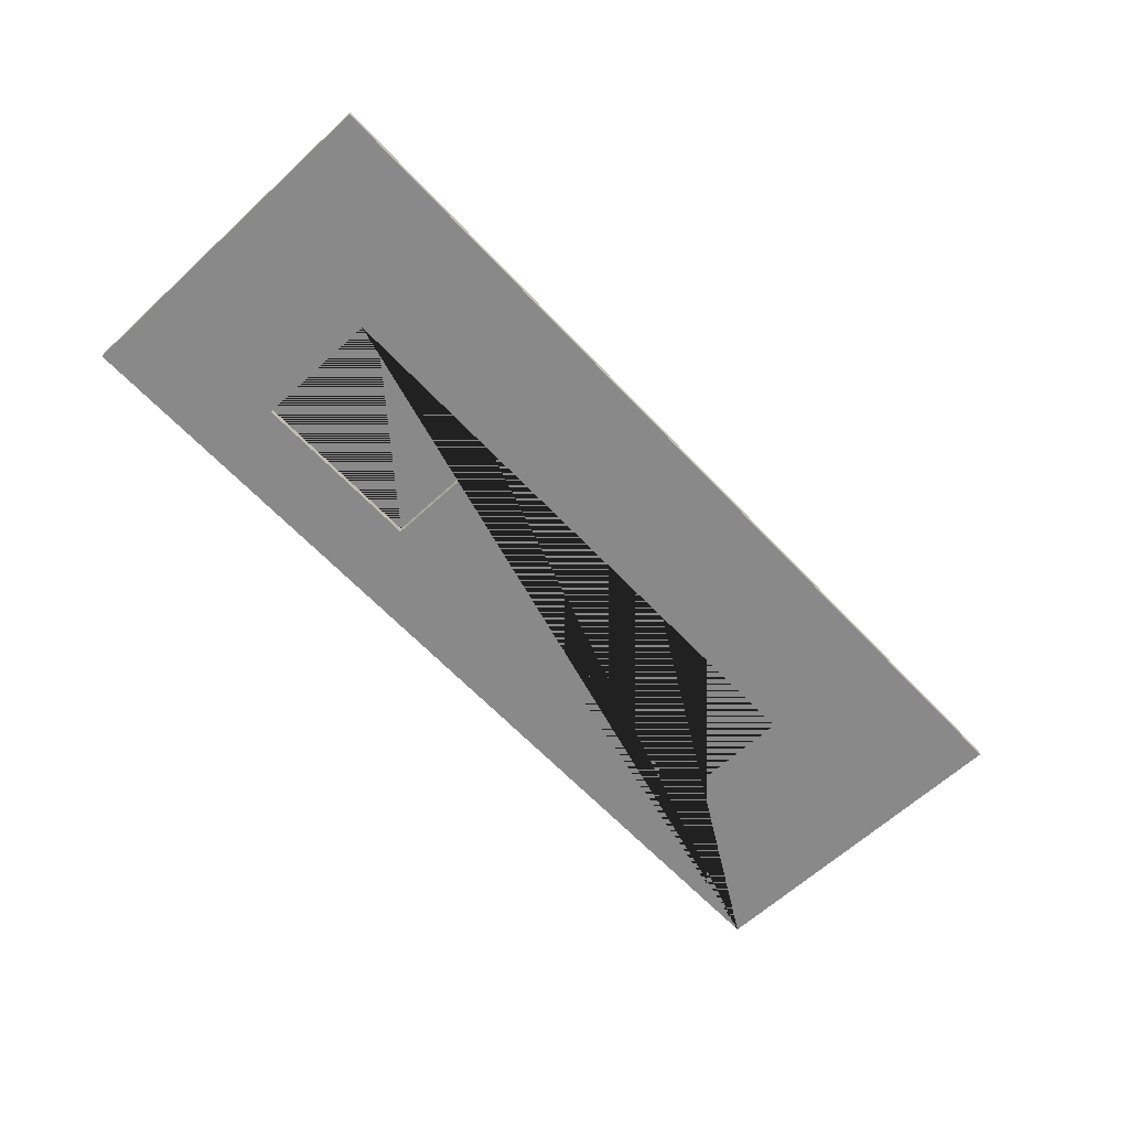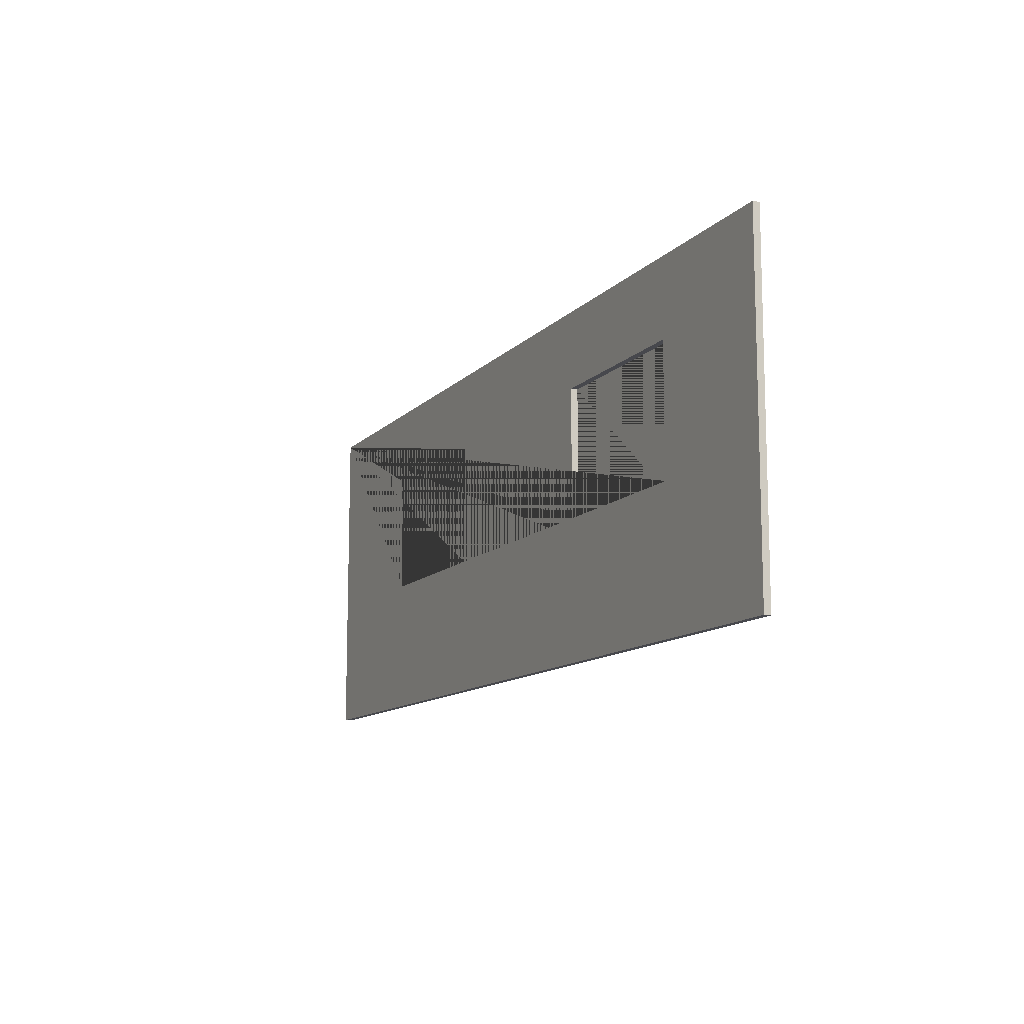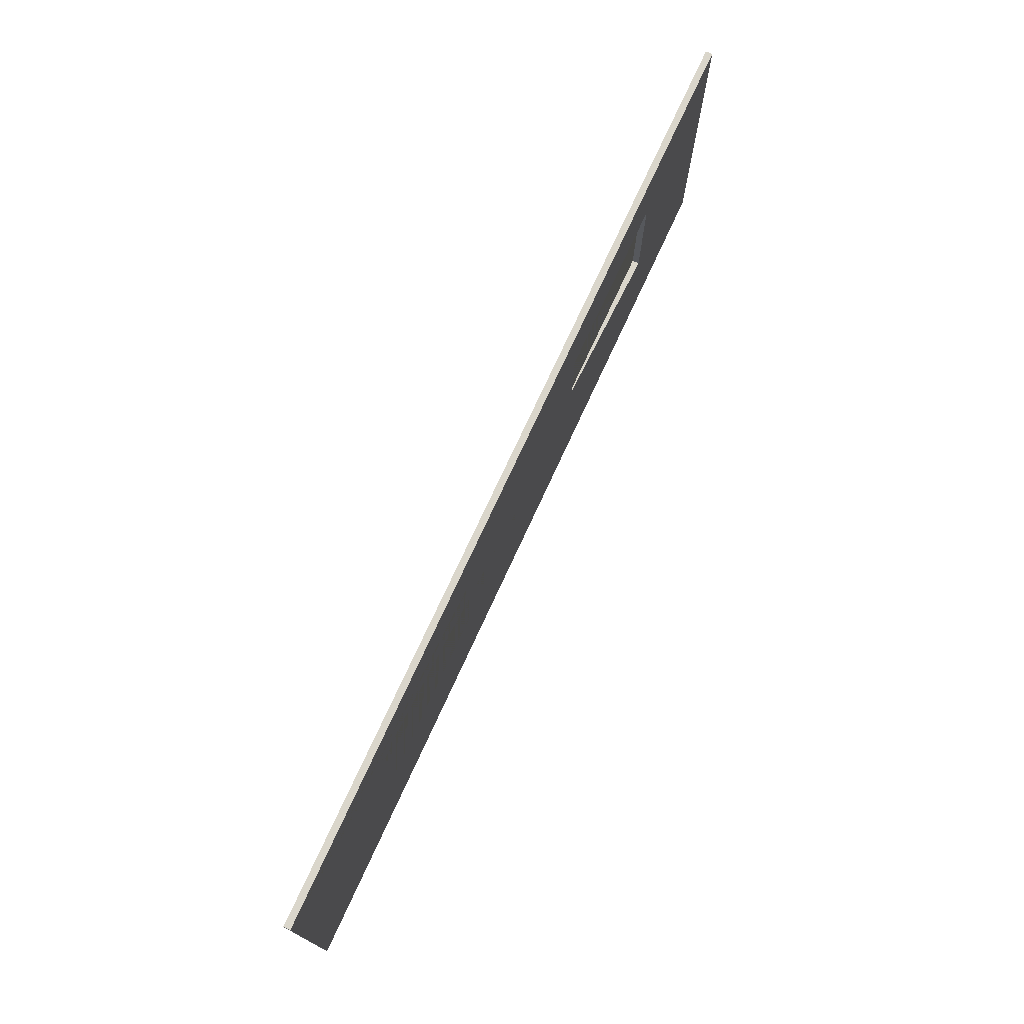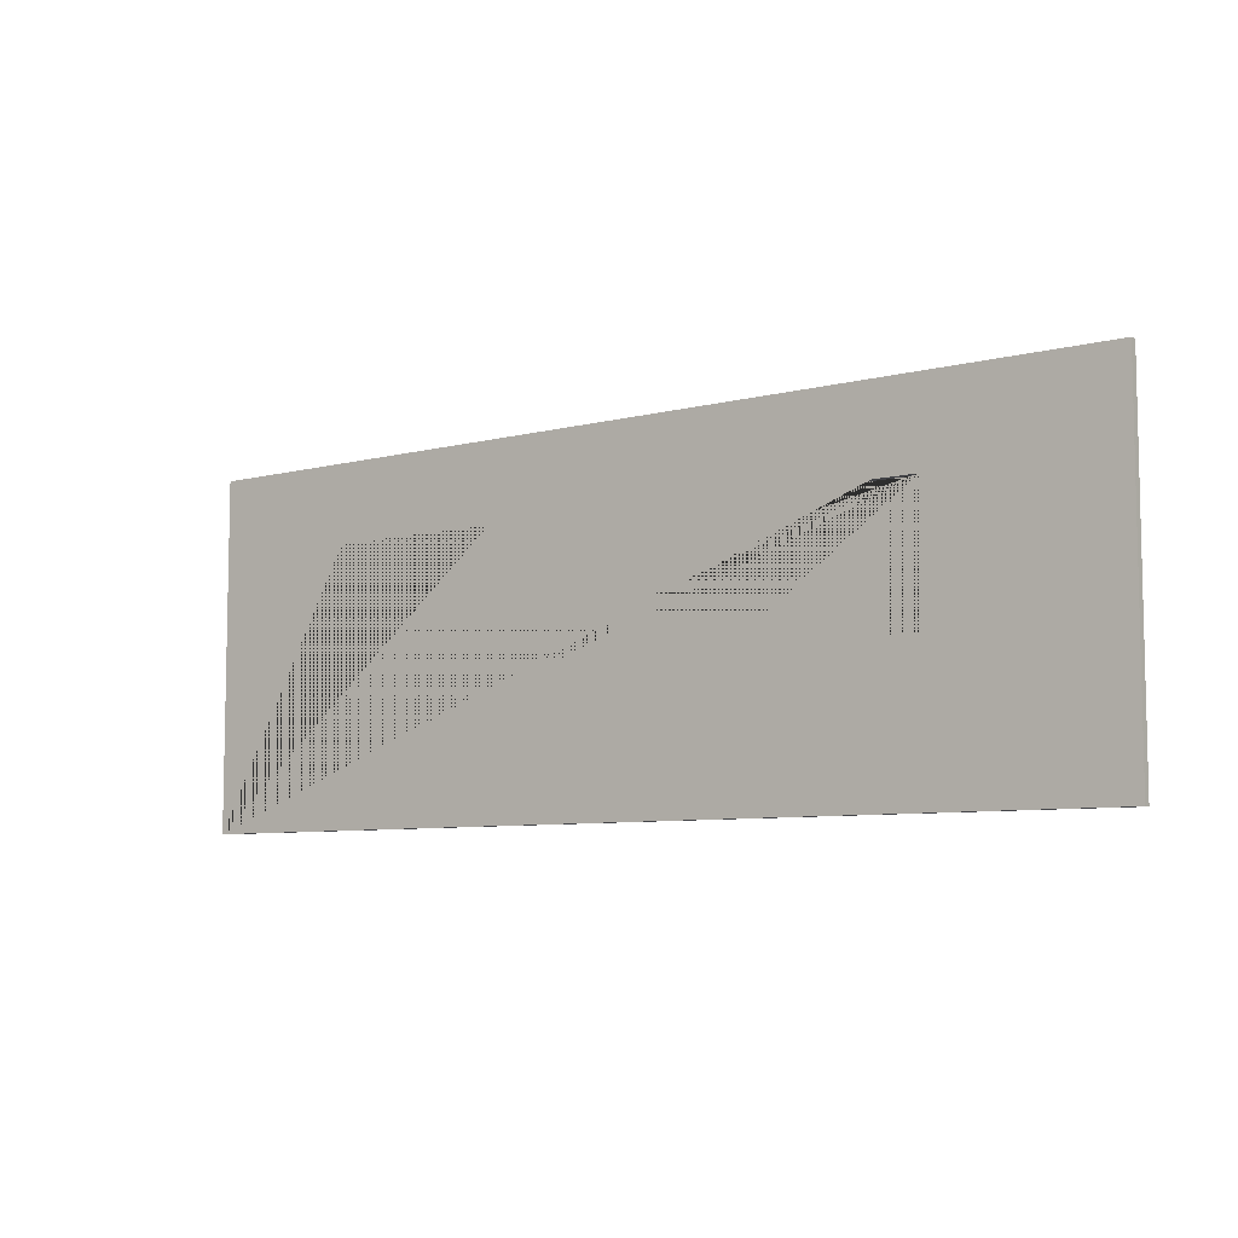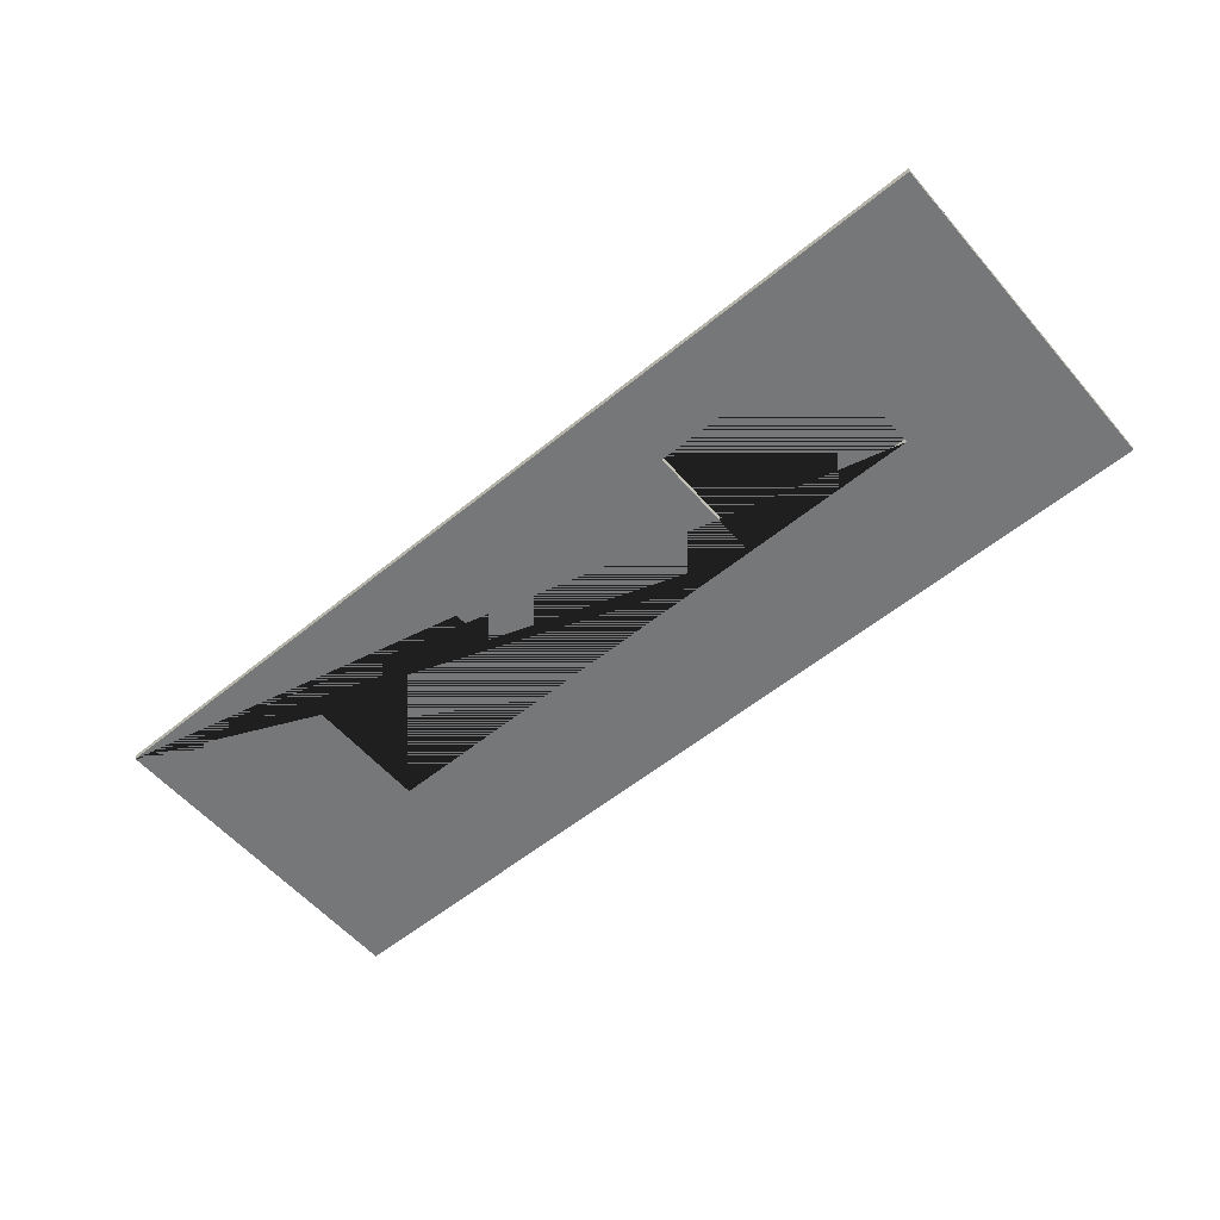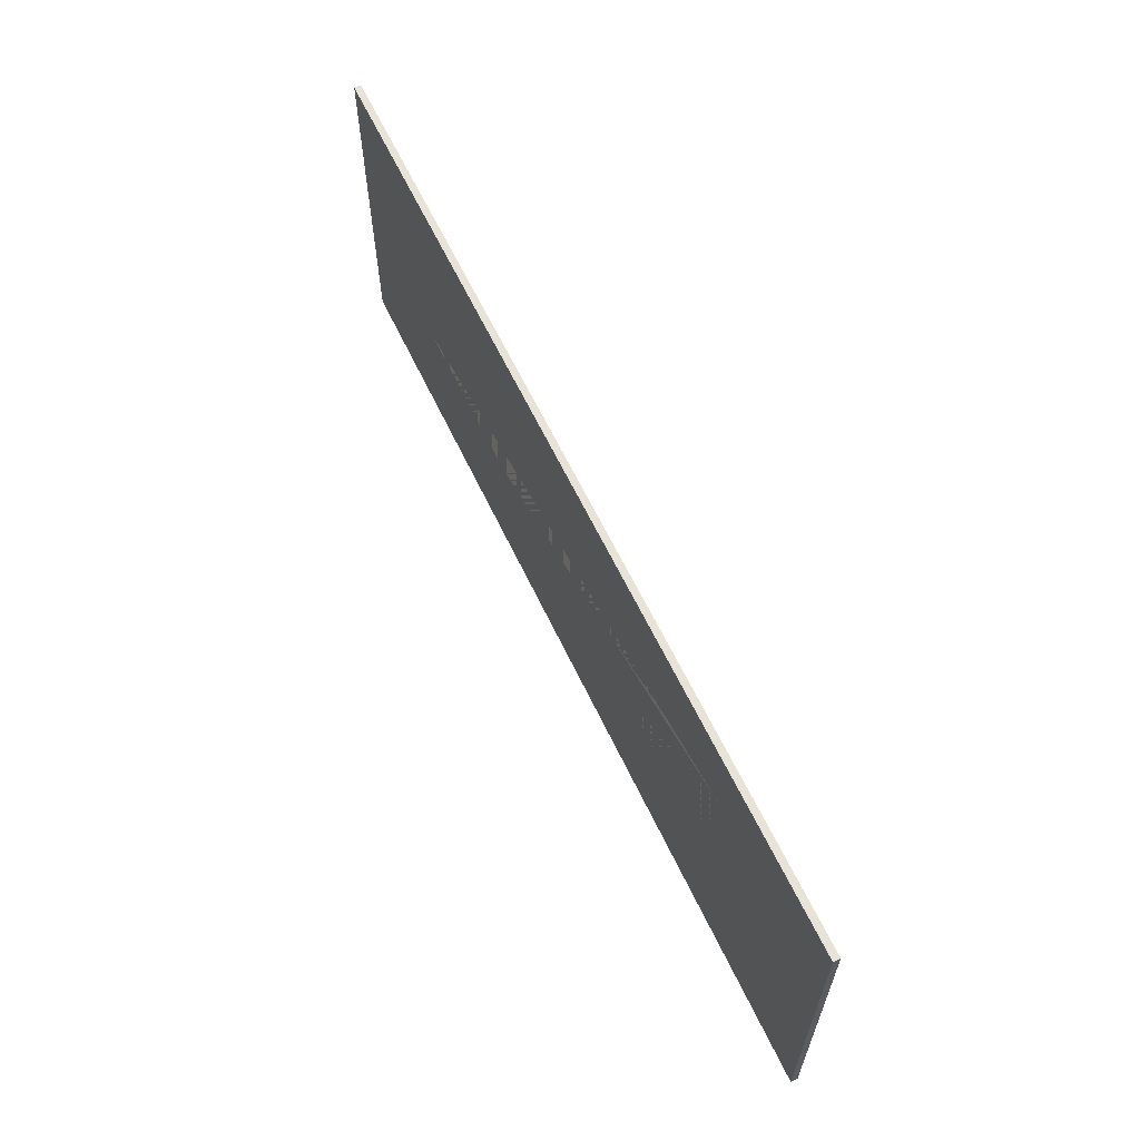
<metadata>
{"format":"obj","ext":"obj","renderer":"f3d","projection":"perspective","resolution":1024,"background":"white","views":[{"elev":-63.0,"azim":-47.0,"up":"+Z"},{"elev":-11.8,"azim":-115.2,"up":"+Y"},{"elev":74.0,"azim":114.7,"up":"+Y"},{"elev":-7.4,"azim":36.7,"up":"+Y"},{"elev":-57.0,"azim":-139.7,"up":"+Z"},{"elev":61.6,"azim":64.8,"up":"+Y"}]}
</metadata>
<code>
g default
v 0.949 1.007 -0.5
v 0.949 1.916 -0.5
v 0.949 1.916 -0.4501
v 0.949 1.007 -0.4501
v -3.326 2.507 -0.4501
v 3.568 2.507 -0.4501
v 3.568 2.507 -0.5
v -3.326 2.507 -0.5
v 2.257 1.007 -0.5
v 2.257 1.007 -0.4501
v 2.257 1.916 -0.4501
v 2.257 1.916 -0.5
v 3.568 -0.005646 -0.4501
v 3.568 -0.005646 -0.5
v -0.9143 1.007 -0.5
v -0.9143 1.944 -0.5
v -0.9143 1.944 -0.4501
v -0.9143 1.007 -0.4501
v -3.326 -0.005646 -0.5
v -2.223 1.007 -0.5
v -2.223 1.007 -0.4501
v -3.326 -0.005646 -0.4501
v -2.223 1.944 -0.4501
v -2.223 1.944 -0.5
g pCube4
f 1 2 3 4
f 5 6 7 8
f 9 1 4 10
f 11 3 2 12
f 10 11 12 9
f 13 14 7 6
f 7 12 2 1 15 16
f 17 18 4 3 11 6
f 7 14 19 20 15 1 9 12
f 11 10 4 18 21 22 13 6
f 18 17 16 15
f 19 14 13 22
f 17 23 24 16
f 22 21 23 17 6 5
f 8 7 16 24 20 19
f 15 20 21 18
f 20 24 23 21
f 19 22 5 8

</code>
